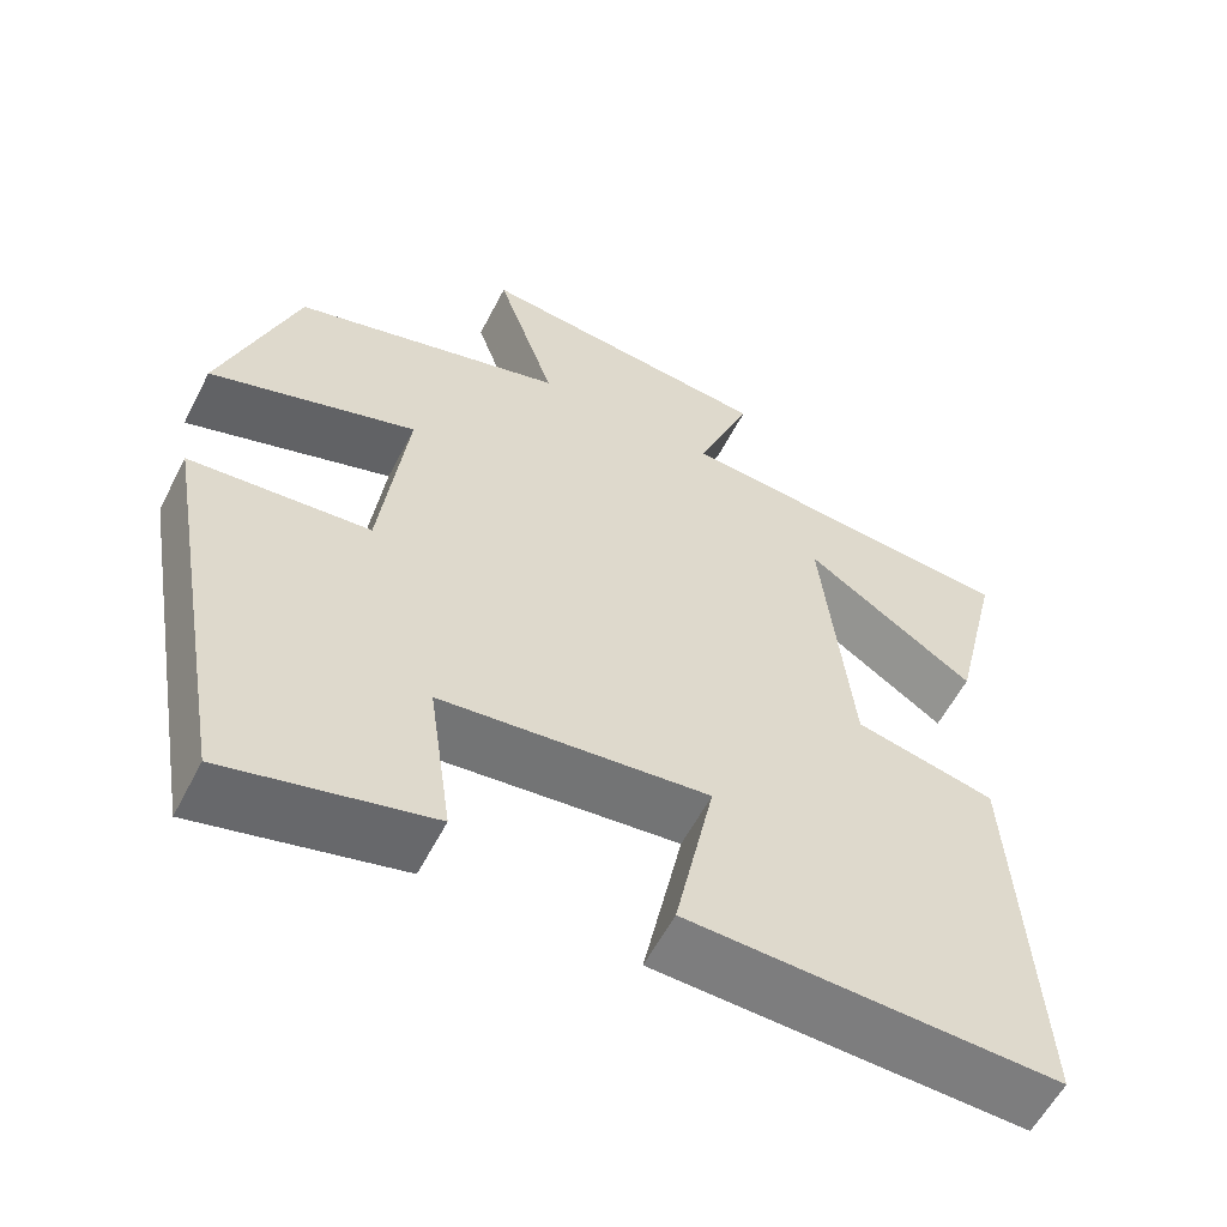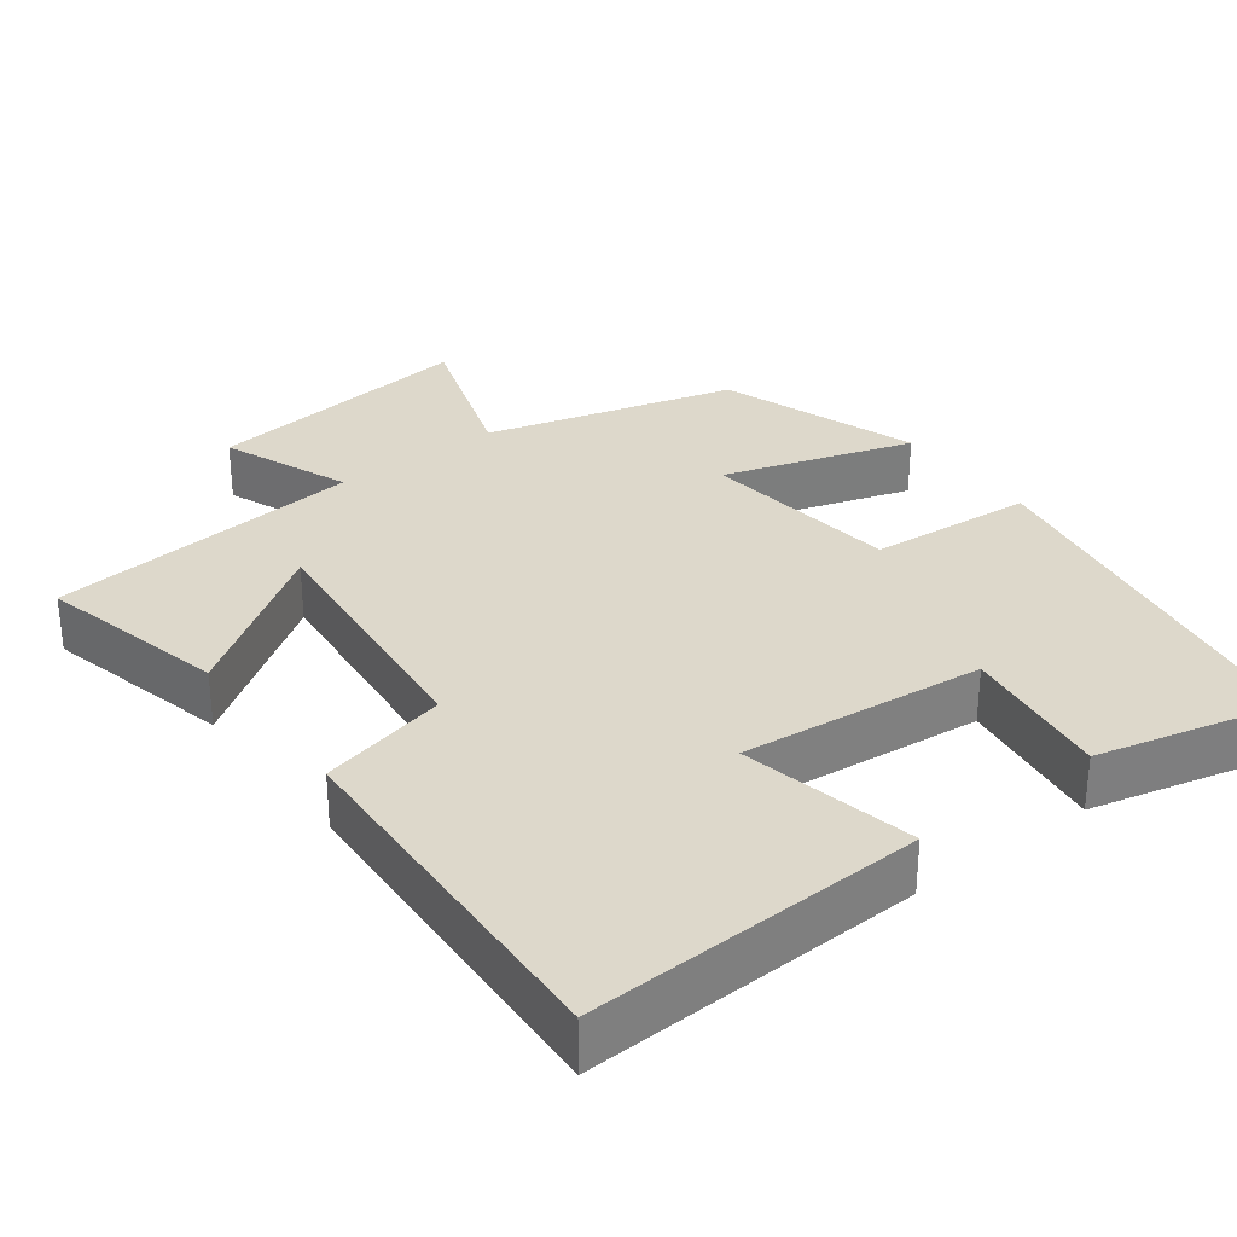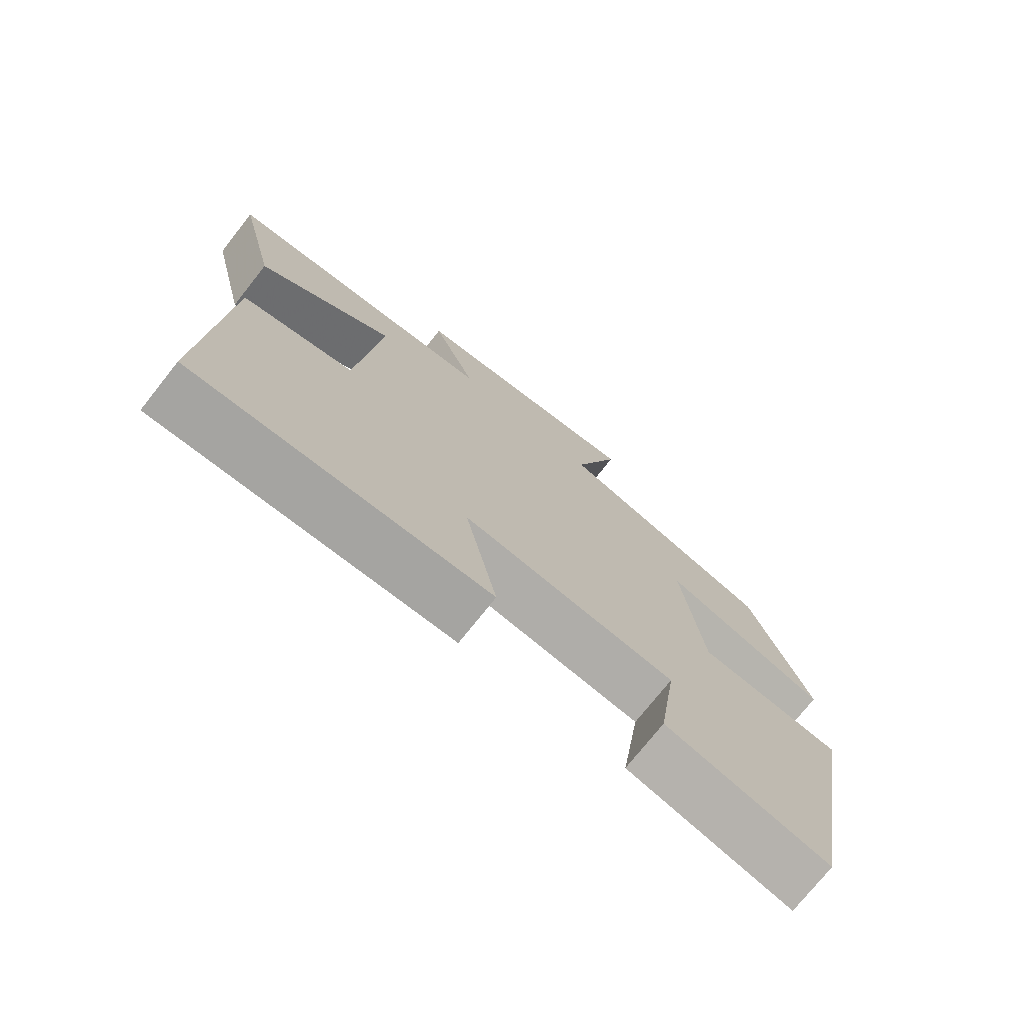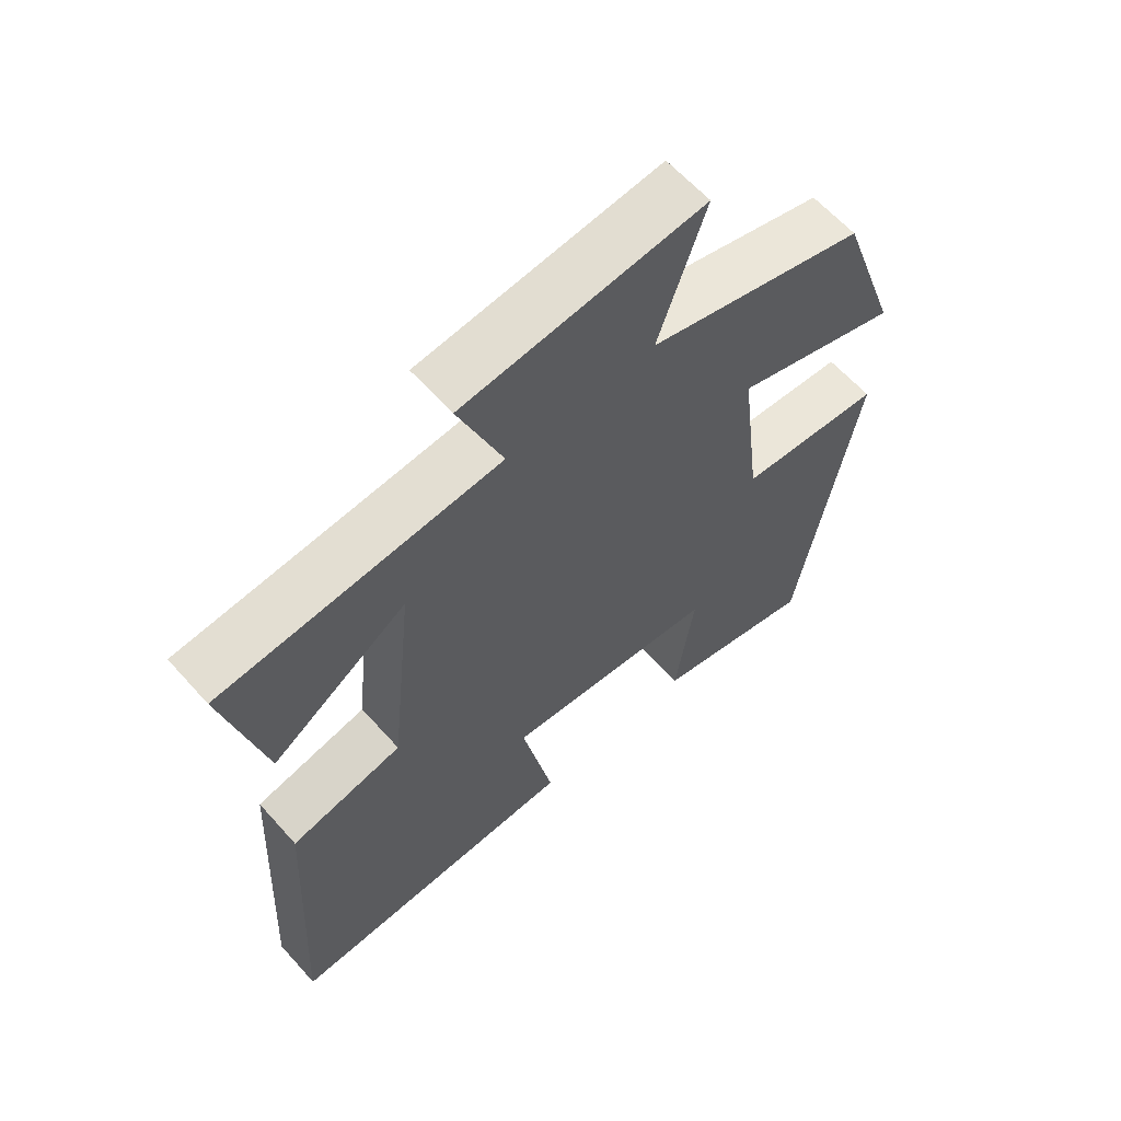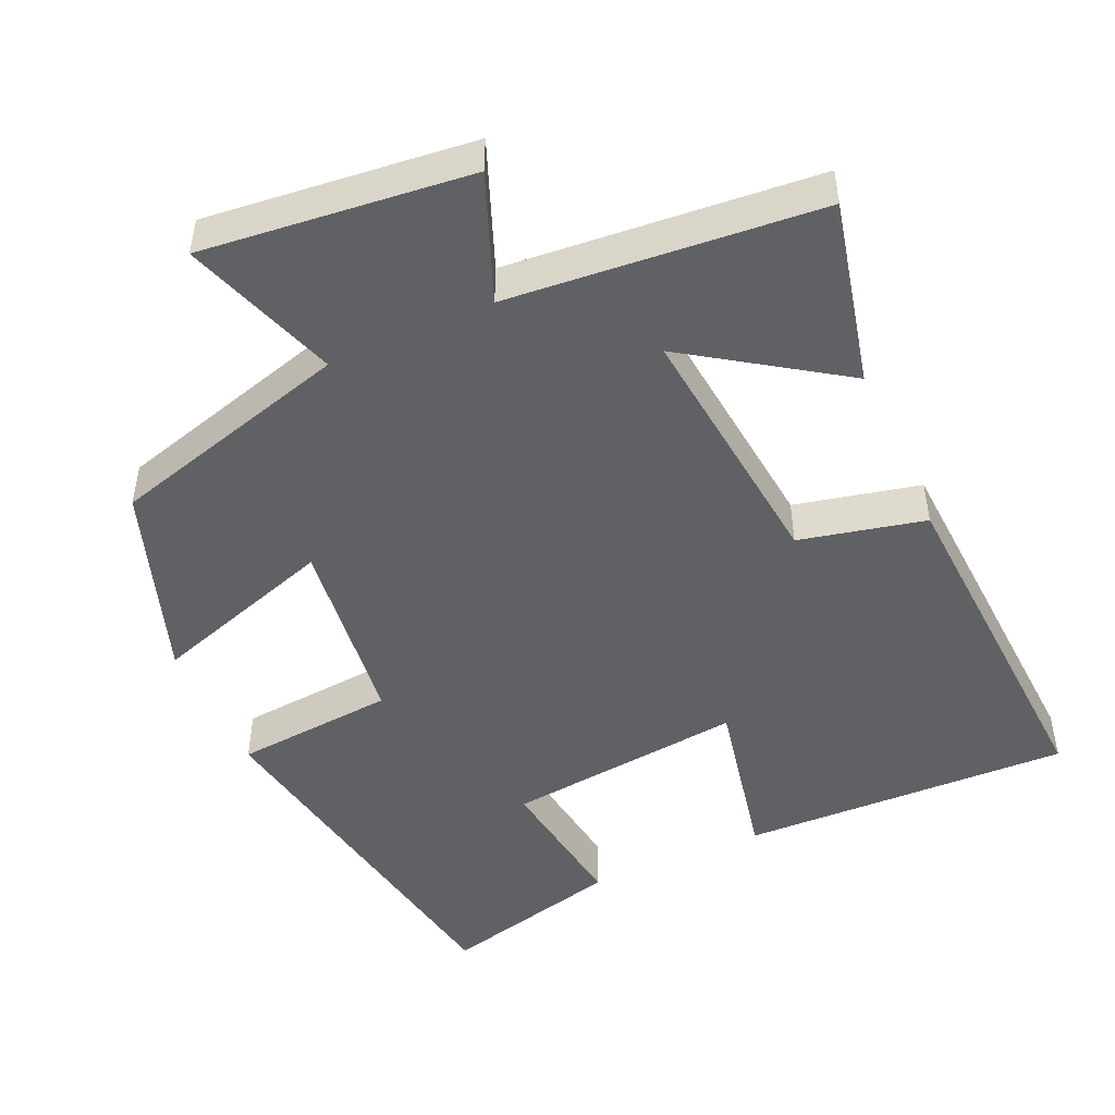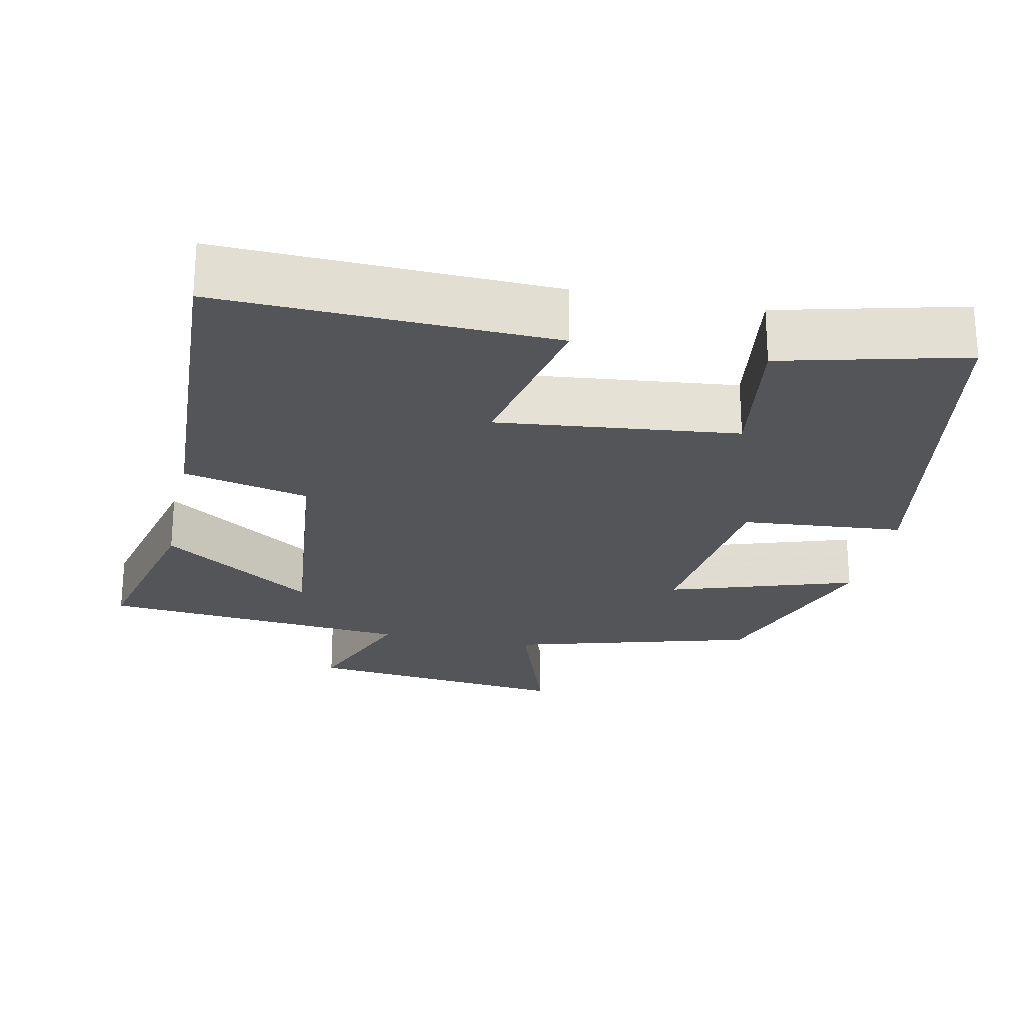
<metadata>
{"format":"obj","ext":"obj","renderer":"f3d","projection":"perspective","resolution":1024,"background":"white","views":[{"elev":-58.4,"azim":-27.1,"up":"+Z"},{"elev":31.4,"azim":142.8,"up":"+Y"},{"elev":-74.5,"azim":141.6,"up":"+Z"},{"elev":62.0,"azim":138.4,"up":"+Z"},{"elev":-48.4,"azim":24.4,"up":"+Y"},{"elev":-24.2,"azim":168.2,"up":"+Y"}]}
</metadata>
<code>
v 0.525 0.07 -0.516
v 0.08 0.07 -0.5
v 0.128 0.07 -0.269
v -0.194 0.07 -0.303
v -0.166 0.07 -0.5
v -0.411 0.07 -0.56
v -0.5 0.07 -0.053
v -0.283 0.07 -0.035
v -0.251 0.07 0.227
v -0.5 0.07 0.147
v -0.409 0.07 0.409
v -0.081 0.07 0.5
v -0.152 0.07 0.709
v 0.208 0.07 0.669
v 0.141 0.07 0.5
v 0.559 0.07 0.462
v 0.5 0.07 0.213
v 0.295 0.07 0.352
v 0.331 0.07 0.004
v 0.5 0.07 -0.035
v 0.525 0 -0.516
v 0.08 0 -0.5
v 0.128 0 -0.269
v -0.194 0 -0.303
v -0.166 0 -0.5
v -0.411 0 -0.56
v -0.5 0 -0.053
v -0.283 0 -0.035
v -0.251 0 0.227
v -0.5 0 0.147
v -0.409 0 0.409
v -0.081 0 0.5
v -0.152 0 0.709
v 0.208 0 0.669
v 0.141 0 0.5
v 0.559 0 0.462
v 0.5 0 0.213
v 0.295 0 0.352
v 0.331 0 0.004
v 0.5 0 -0.035
f 1 2 3
f 20 1 3
f 19 20 3
f 18 19 3 4
f 15 16 17 18
f 15 18 4
f 12 13 14 15
f 11 12 15
f 10 11 15
f 9 10 15
f 8 9 15 4
f 6 7 8
f 5 6 8
f 4 5 8
f 23 22 21
f 23 21 40
f 23 40 39
f 24 23 39 38
f 38 37 36 35
f 24 38 35
f 35 34 33 32
f 35 32 31
f 35 31 30
f 35 30 29
f 24 35 29 28
f 28 27 26
f 28 26 25
f 28 25 24
f 1 21 22 2
f 2 22 23 3
f 3 23 24 4
f 4 24 25 5
f 5 25 26 6
f 6 26 27 7
f 7 27 28 8
f 8 28 29 9
f 9 29 30 10
f 10 30 31 11
f 11 31 32 12
f 12 32 33 13
f 13 33 34 14
f 14 34 35 15
f 15 35 36 16
f 16 36 37 17
f 17 37 38 18
f 18 38 39 19
f 19 39 40 20
f 20 40 21 1

</code>
